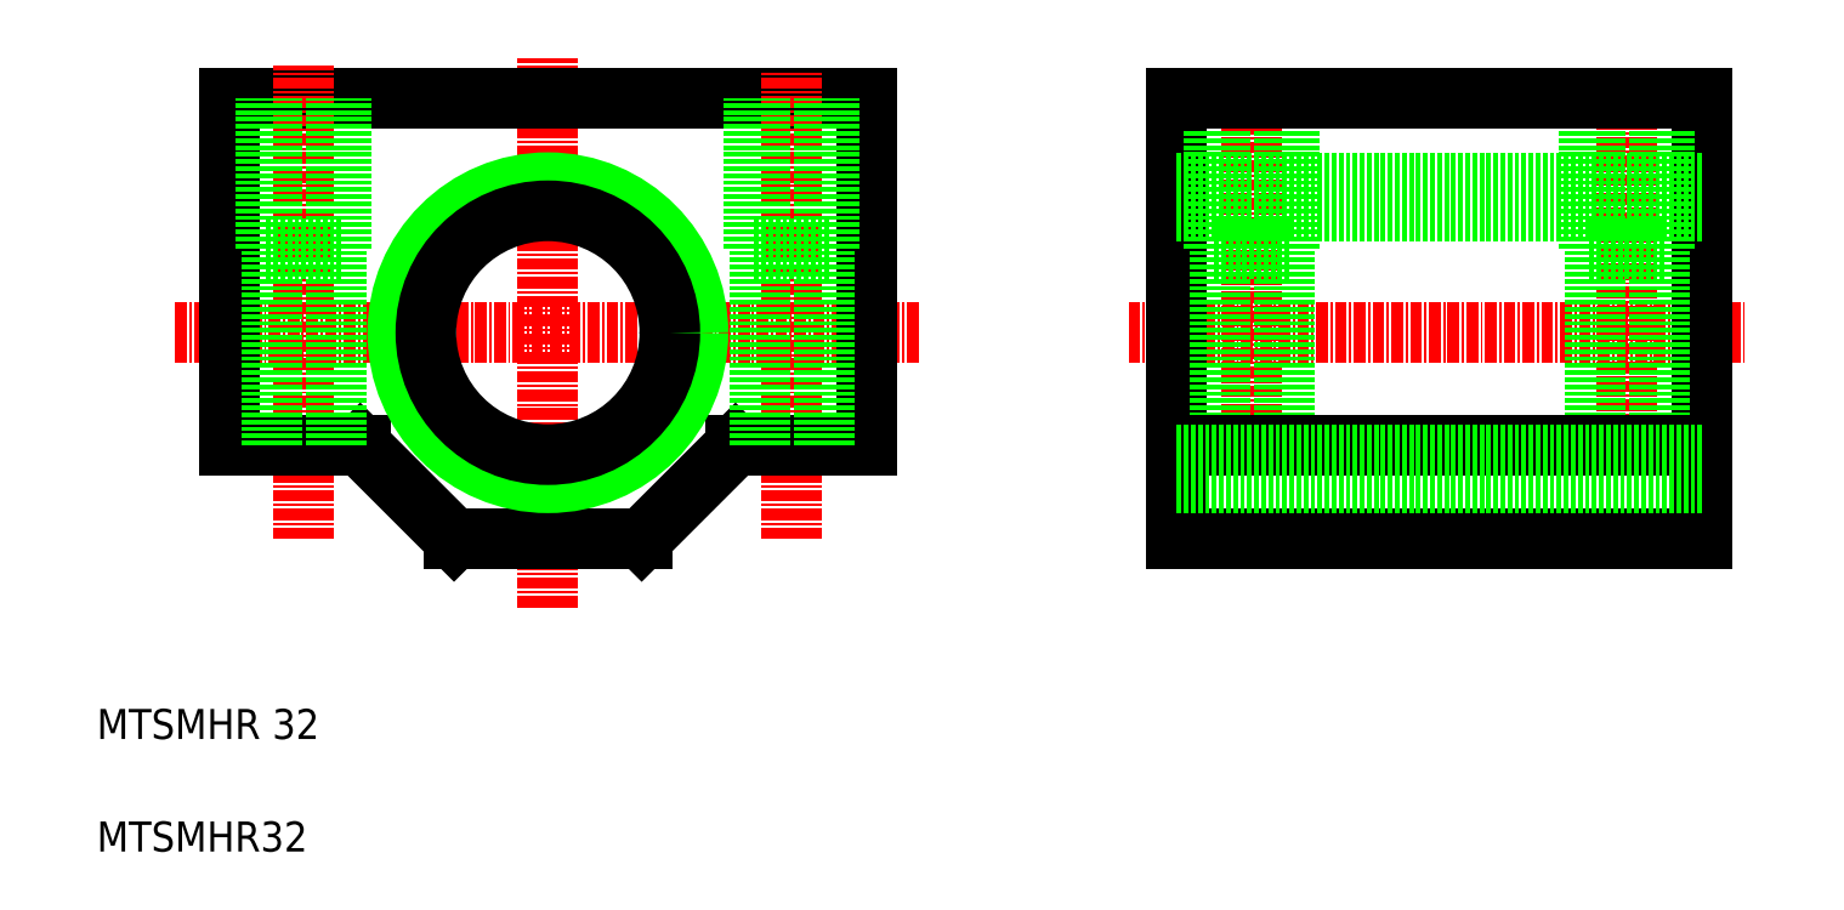
<metadata>
{"format":"dxf","ext":"dxf","renderer":"ezdxf+matplotlib","layout":"modelspace","background":"white","min_lineweight":24,"dpi":150}
</metadata>
<code>
0
SECTION
2
ENTITIES
0
TEXT
8
0
10
51.46
20
215.1
30
0
40
3.2
1
MTSMHR 32
0
LINE
8
CENTER
10
59.8
20
258.4
30
0
11
139.3
21
258.4
31
0
0
LINE
8
CENTER
10
99.54
20
229.1
30
0
11
99.54
21
287.7
31
0
0
LINE
8
CENTER
10
161.4
20
258.4
30
0
11
227.1
21
258.4
31
0
0
LINE
8
0
10
65.54
20
246.4
30
0
11
65.54
21
283.4
31
0
0
LINE
8
0
10
133.5
20
246.4
30
0
11
133.5
21
283.4
31
0
0
LINE
8
0
10
65.54
20
283.4
30
0
11
133.5
21
283.4
31
0
0
LINE
8
0
10
89.54
20
236.4
30
0
11
109.5
21
236.4
31
0
0
LINE
8
CENTER
10
73.54
20
236.4
30
0
11
73.54
21
286.9
31
0
0
LINE
8
CENTER
10
125.5
20
236.4
30
0
11
125.5
21
286.4
31
0
0
LINE
8
0
10
166.6
20
236.4
30
0
11
166.6
21
283.4
31
0
0
LINE
8
0
10
222.6
20
236.4
30
0
11
222.6
21
283.4
31
0
0
LINE
8
CENTER
10
174.6
20
243.5
30
0
11
174.6
21
284.7
31
0
0
LINE
8
CENTER
10
214.6
20
244
30
0
11
214.6
21
284.8
31
0
0
LINE
8
0
10
65.54
20
246.4
30
0
11
79.54
21
246.4
31
0
0
LINE
8
0
10
119.5
20
246.4
30
0
11
133.5
21
246.4
31
0
0
LINE
8
0
10
79.54
20
246.4
30
0
11
89.54
21
236.4
31
0
0
LINE
8
0
10
119.5
20
246.4
30
0
11
109.5
21
236.4
31
0
0
LINE
8
0
10
76.99
20
246.4
30
0
11
76.99
21
283.4
31
0
0
LINE
8
0
10
70.09
20
246.4
30
0
11
70.09
21
283.4
31
0
0
LINE
8
0
10
77.54
20
267.4
30
0
11
77.54
21
283.4
31
0
0
LINE
8
0
10
69.54
20
267.4
30
0
11
69.54
21
283.4
31
0
0
LINE
8
0
10
69.54
20
267.4
30
0
11
77.54
21
267.4
31
0
0
LINE
8
0
10
129
20
246.4
30
0
11
129
21
283.4
31
0
0
LINE
8
0
10
122.1
20
246.4
30
0
11
122.1
21
283.4
31
0
0
LINE
8
0
10
129.5
20
267.4
30
0
11
129.5
21
283.4
31
0
0
LINE
8
0
10
121.5
20
267.4
30
0
11
121.5
21
283.4
31
0
0
LINE
8
0
10
121.5
20
267.4
30
0
11
129.5
21
267.4
31
0
0
LINE
8
0
10
178
20
246.4
30
0
11
178
21
283.4
31
0
0
LINE
8
0
10
171.1
20
246.4
30
0
11
171.1
21
283.4
31
0
0
LINE
8
0
10
178.6
20
267.4
30
0
11
178.6
21
283.4
31
0
0
LINE
8
0
10
170.6
20
267.4
30
0
11
170.6
21
283.4
31
0
0
LINE
8
0
10
170.6
20
267.4
30
0
11
178.6
21
267.4
31
0
0
LINE
8
0
10
218
20
246.4
30
0
11
218
21
283.4
31
0
0
LINE
8
0
10
211.1
20
246.4
30
0
11
211.1
21
283.4
31
0
0
LINE
8
0
10
218.6
20
267.4
30
0
11
218.6
21
283.4
31
0
0
LINE
8
0
10
210.6
20
267.4
30
0
11
210.6
21
283.4
31
0
0
LINE
8
0
10
210.6
20
267.4
30
0
11
218.6
21
267.4
31
0
0
LINE
8
0
10
166.6
20
246.4
30
0
11
222.6
21
246.4
31
0
0
LINE
8
0
10
166.6
20
283.4
30
0
11
222.6
21
283.4
31
0
0
LINE
8
0
10
166.6
20
236.4
30
0
11
222.6
21
236.4
31
0
0
CIRCLE
8
0
10
99.54
20
258.4
30
0
40
16
0
CIRCLE
8
0
10
99.54
20
258.4
30
0
40
13
0
LINE
8
0
10
166.6
20
242.4
30
0
11
222.6
21
242.4
31
0
0
LINE
8
0
10
166.6
20
245.4
30
0
11
222.6
21
245.4
31
0
0
LINE
8
0
10
166.6
20
274.4
30
0
11
222.6
21
274.4
31
0
0
LINE
8
0
10
166.6
20
271.4
30
0
11
222.6
21
271.4
31
0
0
TEXT
8
0
10
51.46
20
203.1
30
0
40
3.2
1
MTSMHR32
0
ENDSEC
0
EOF

</code>
